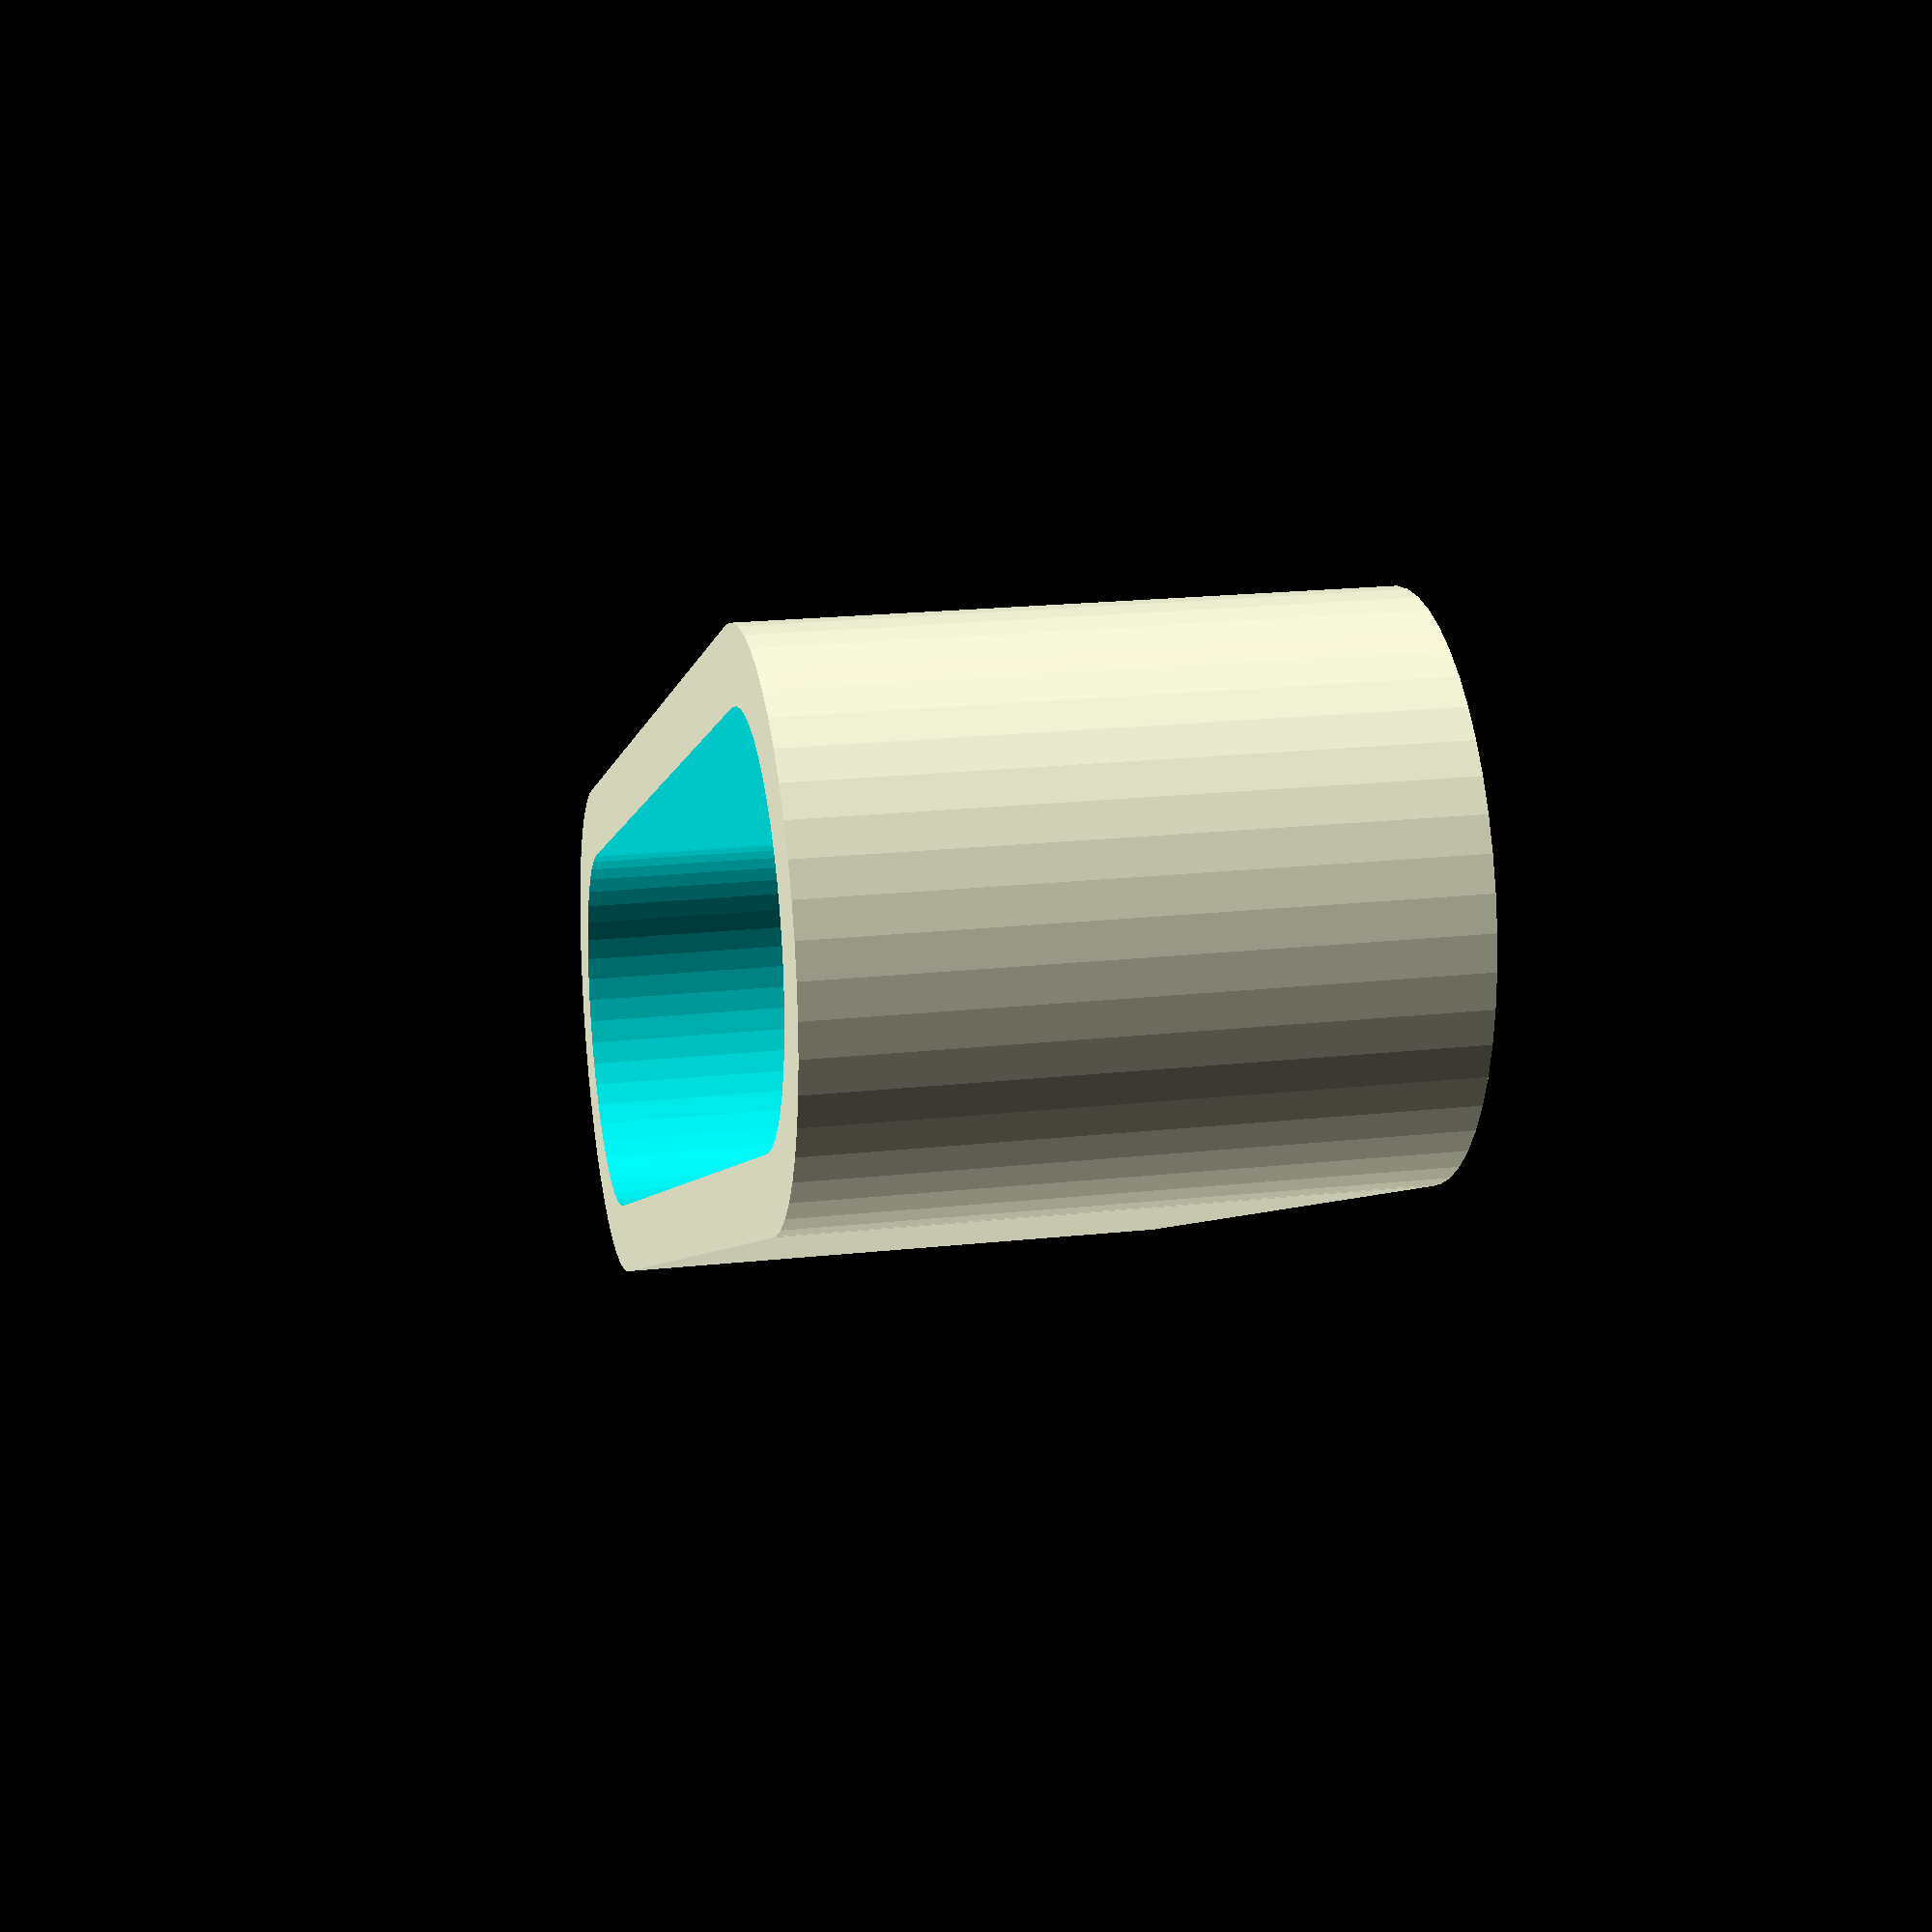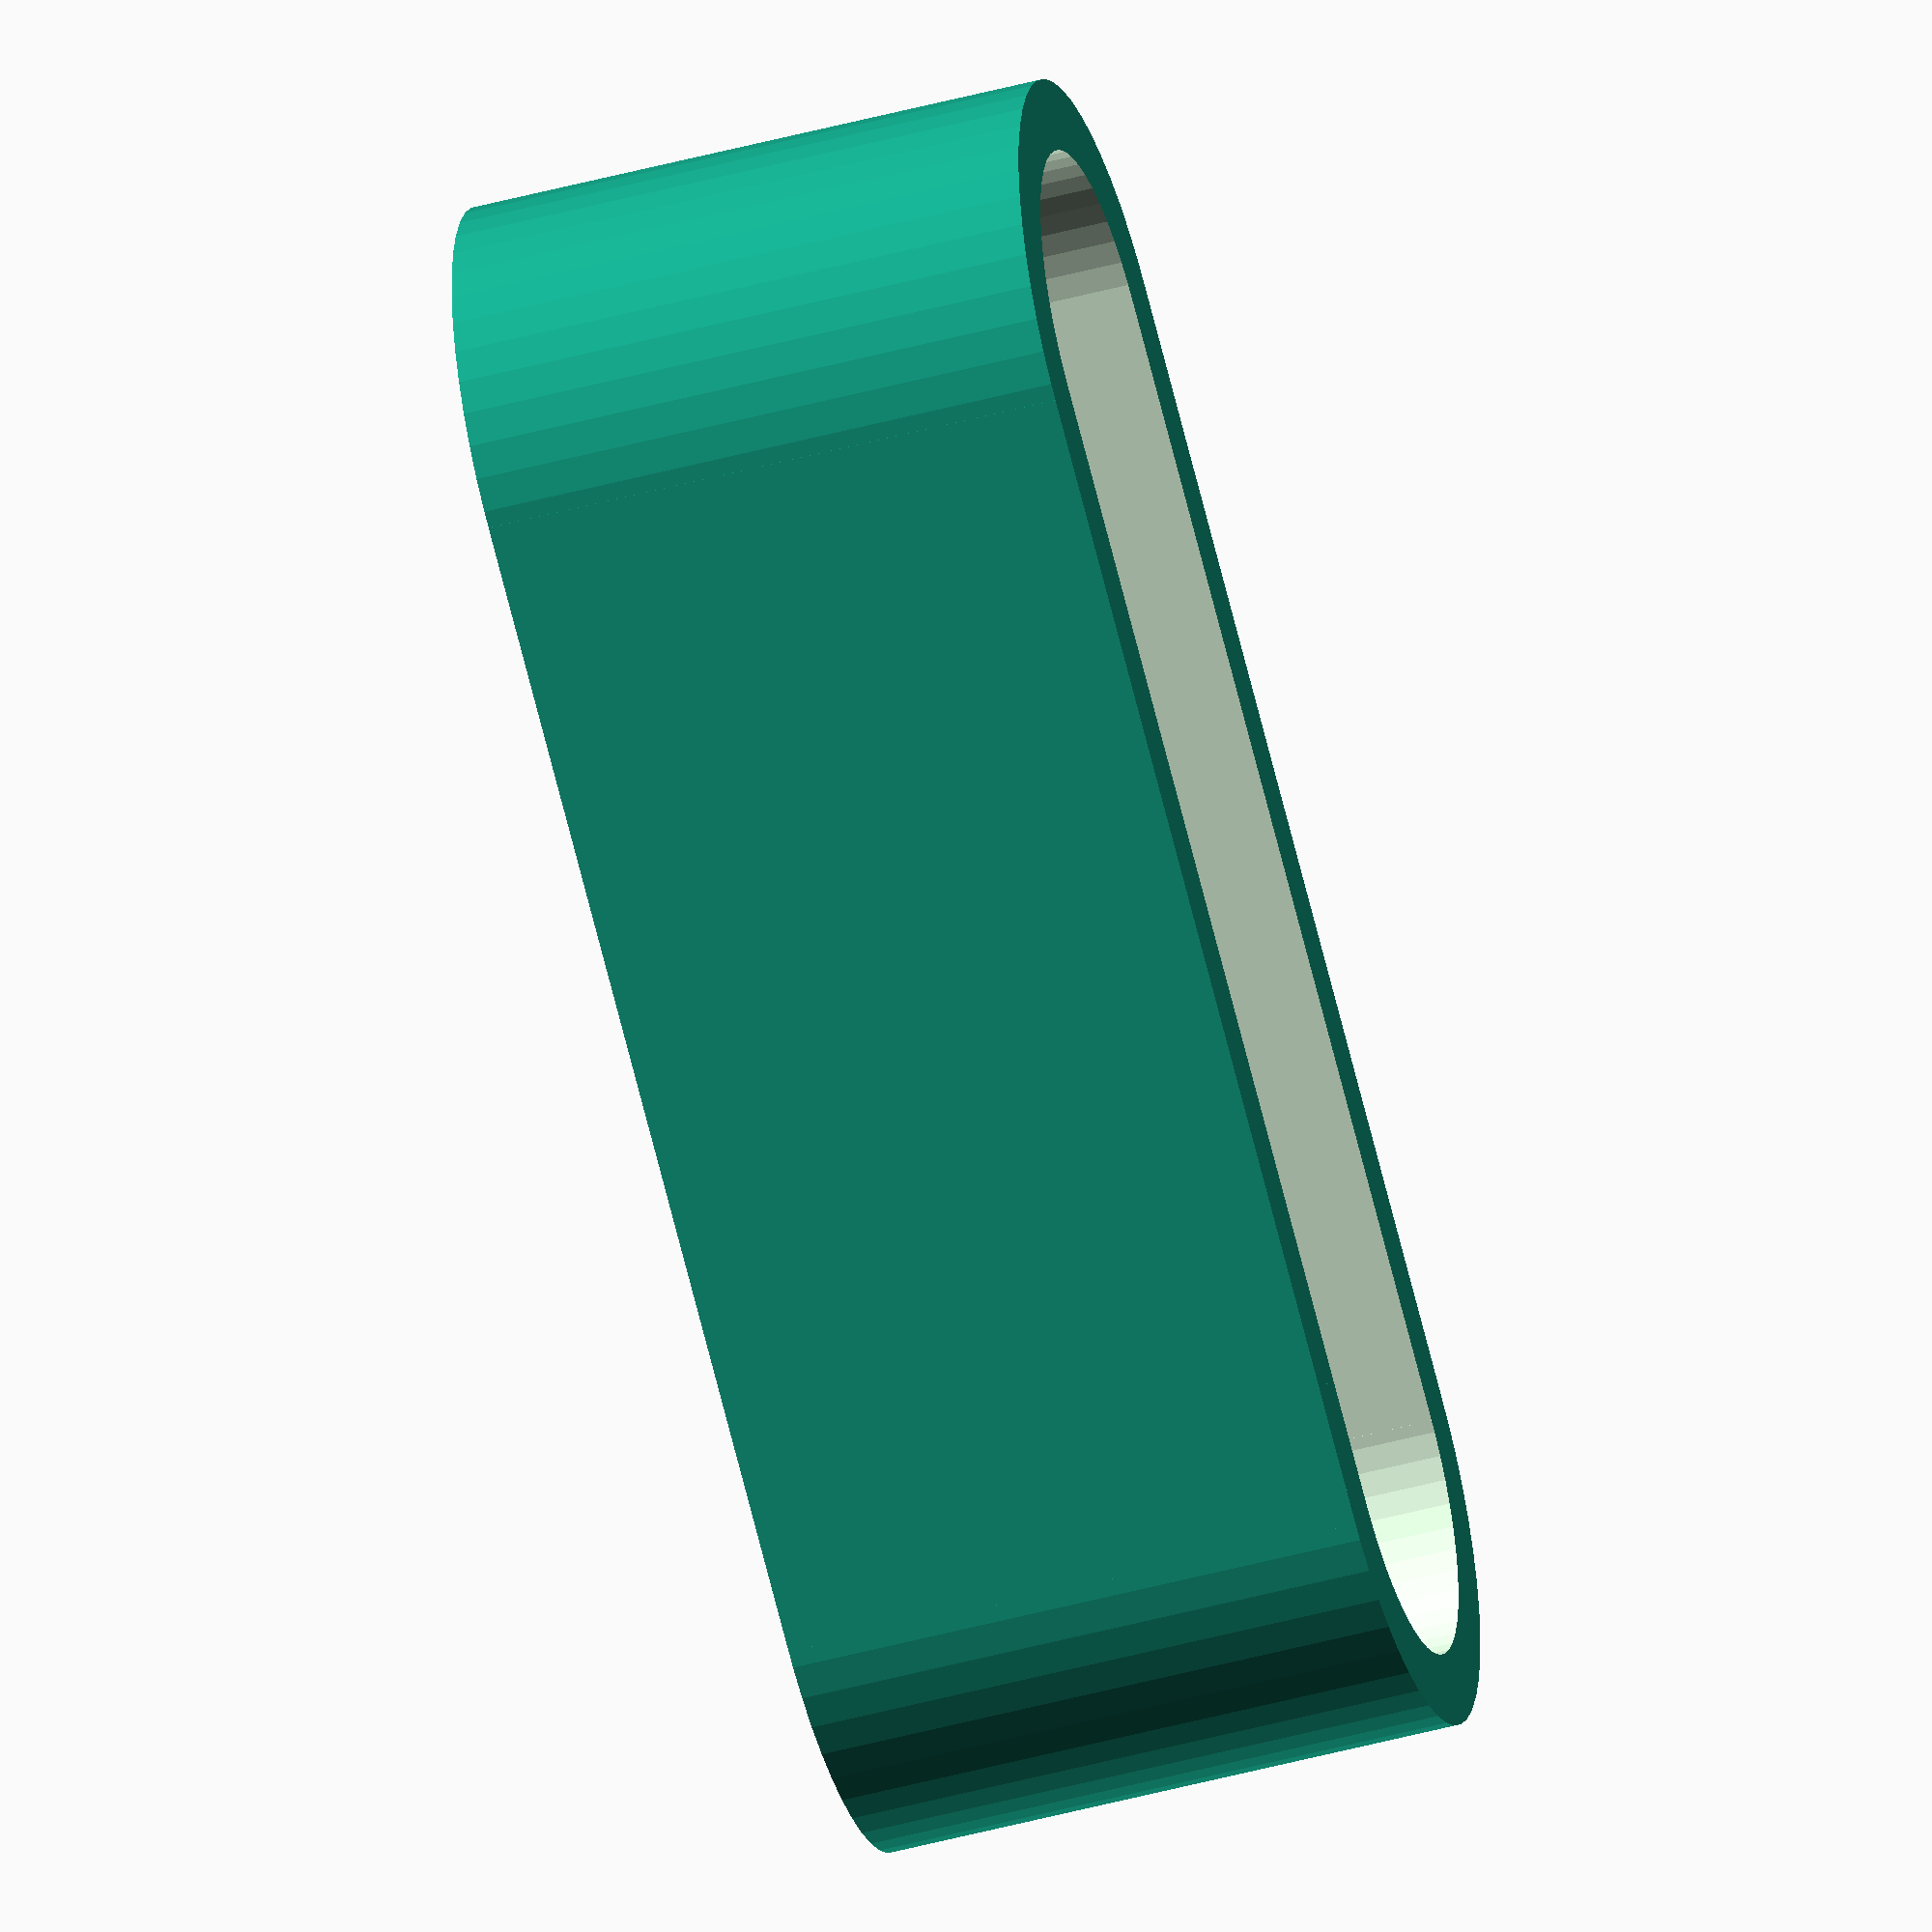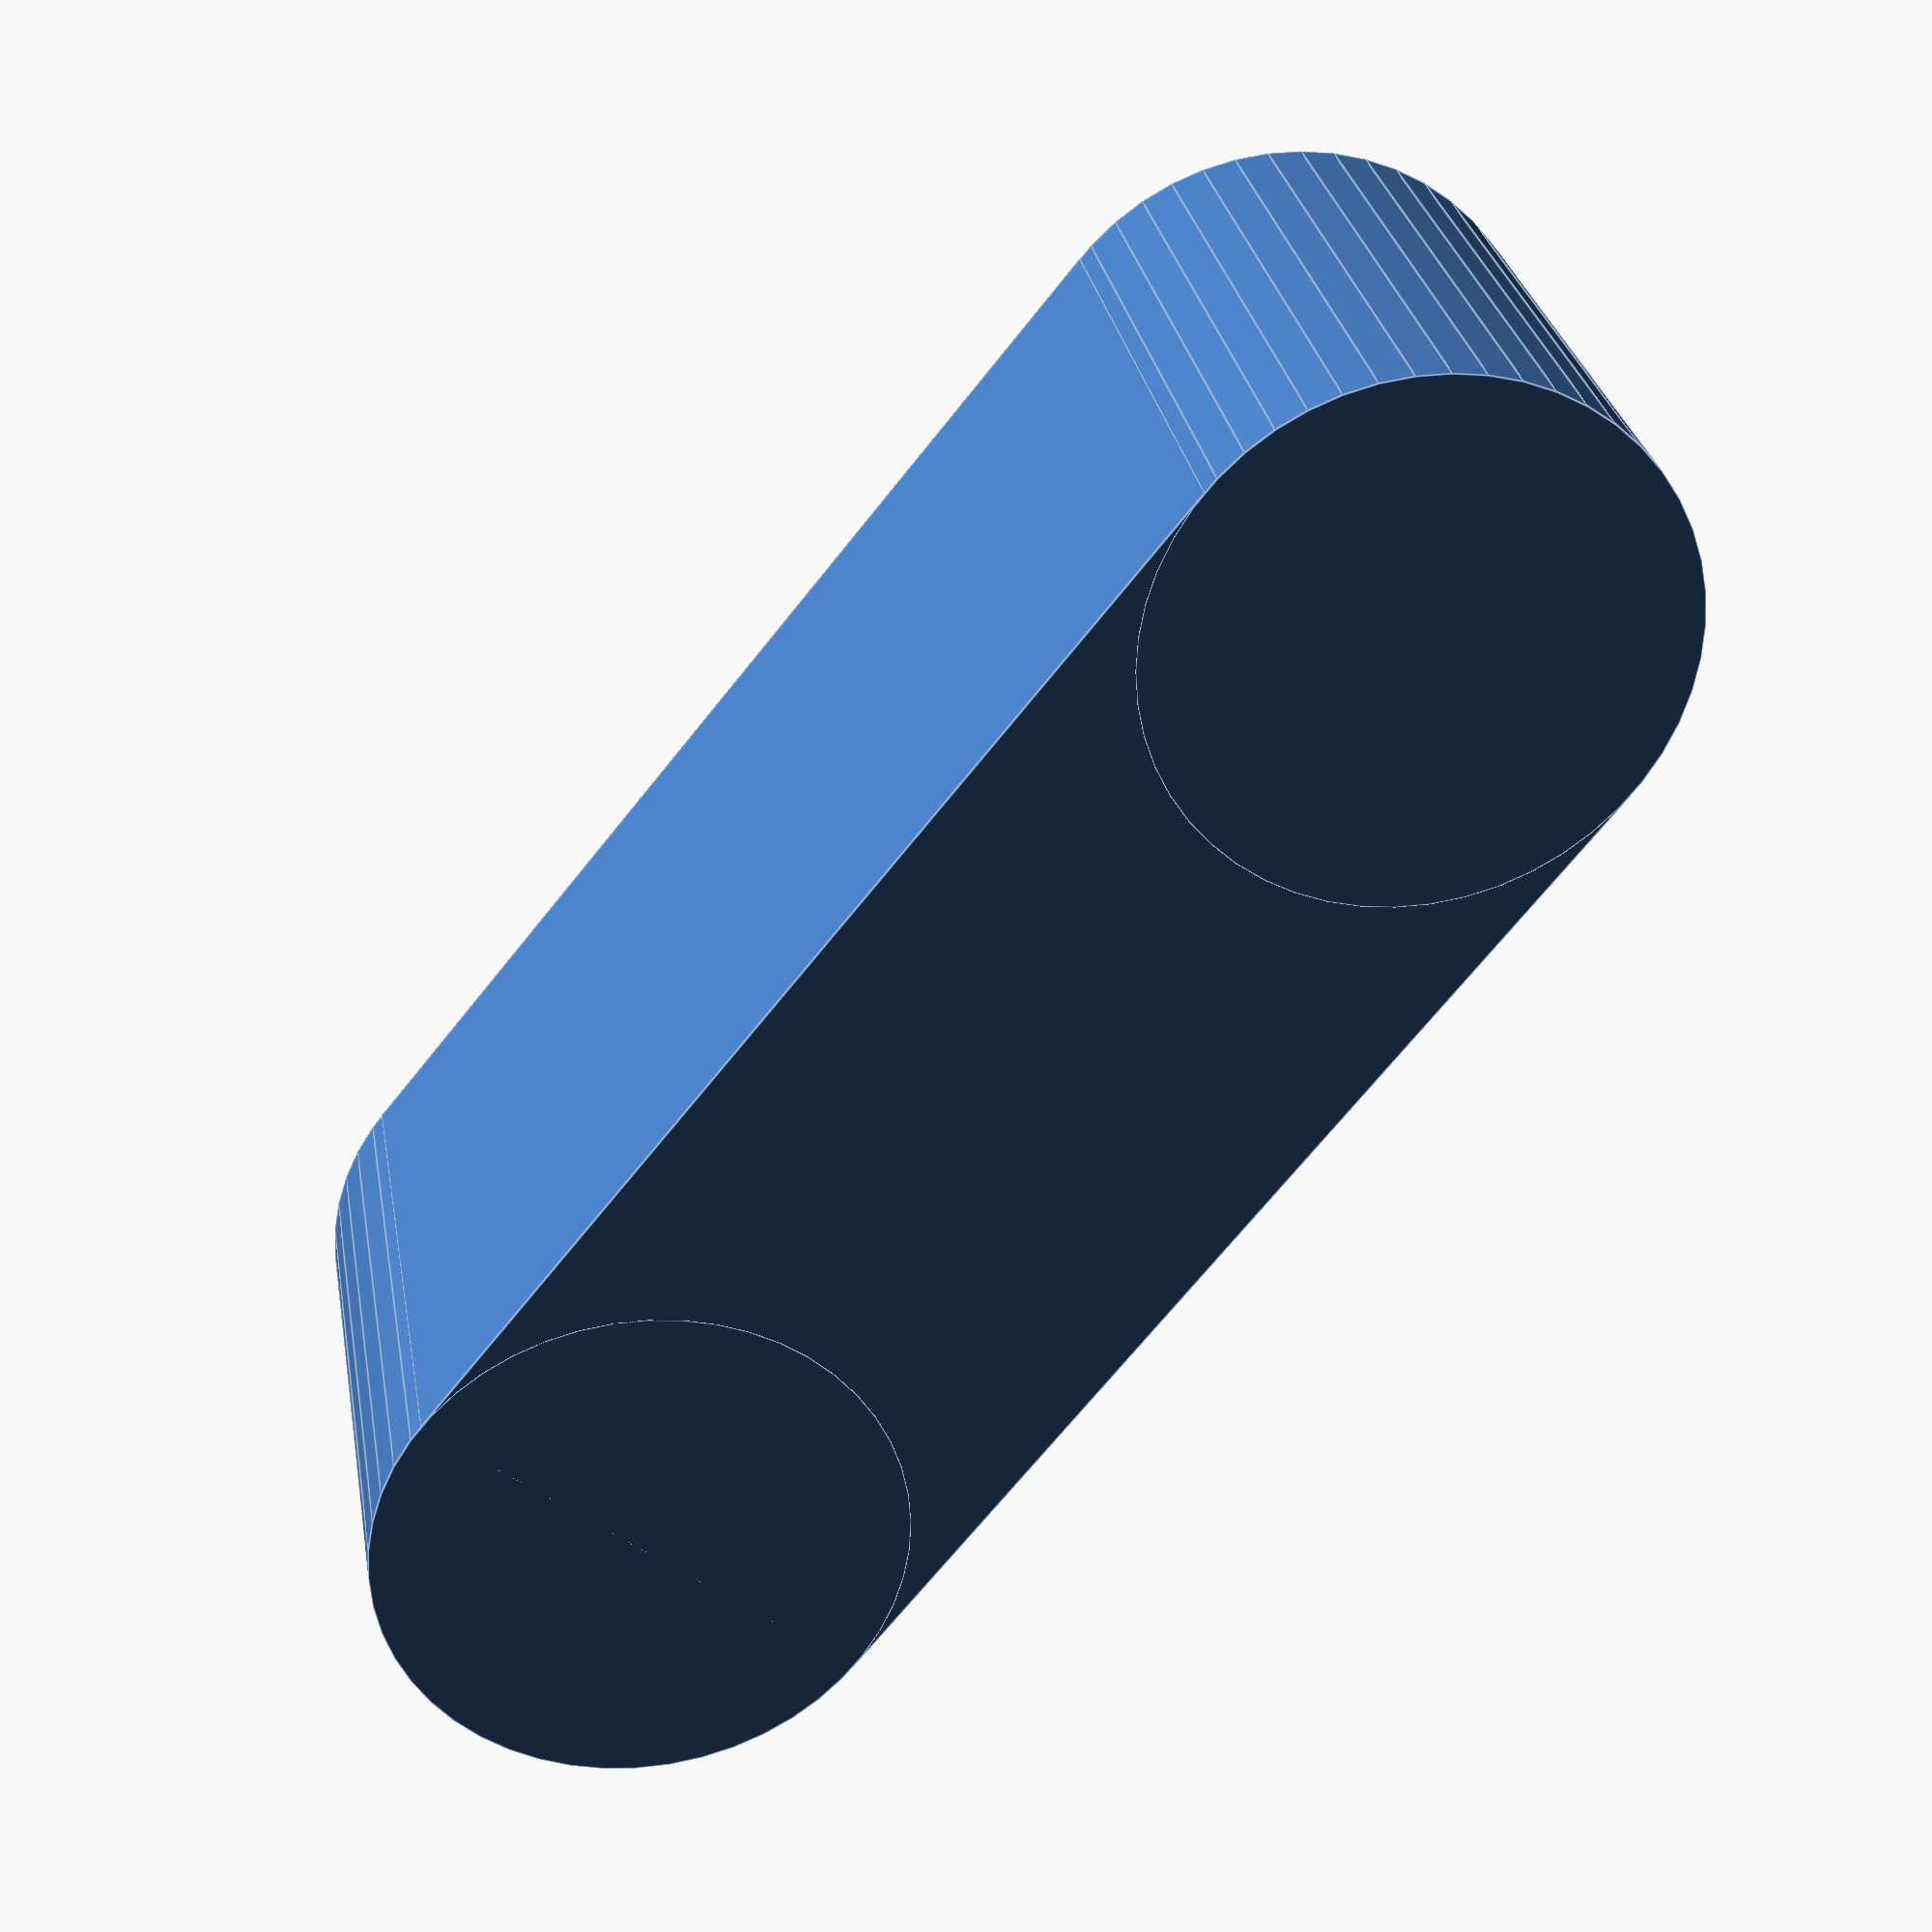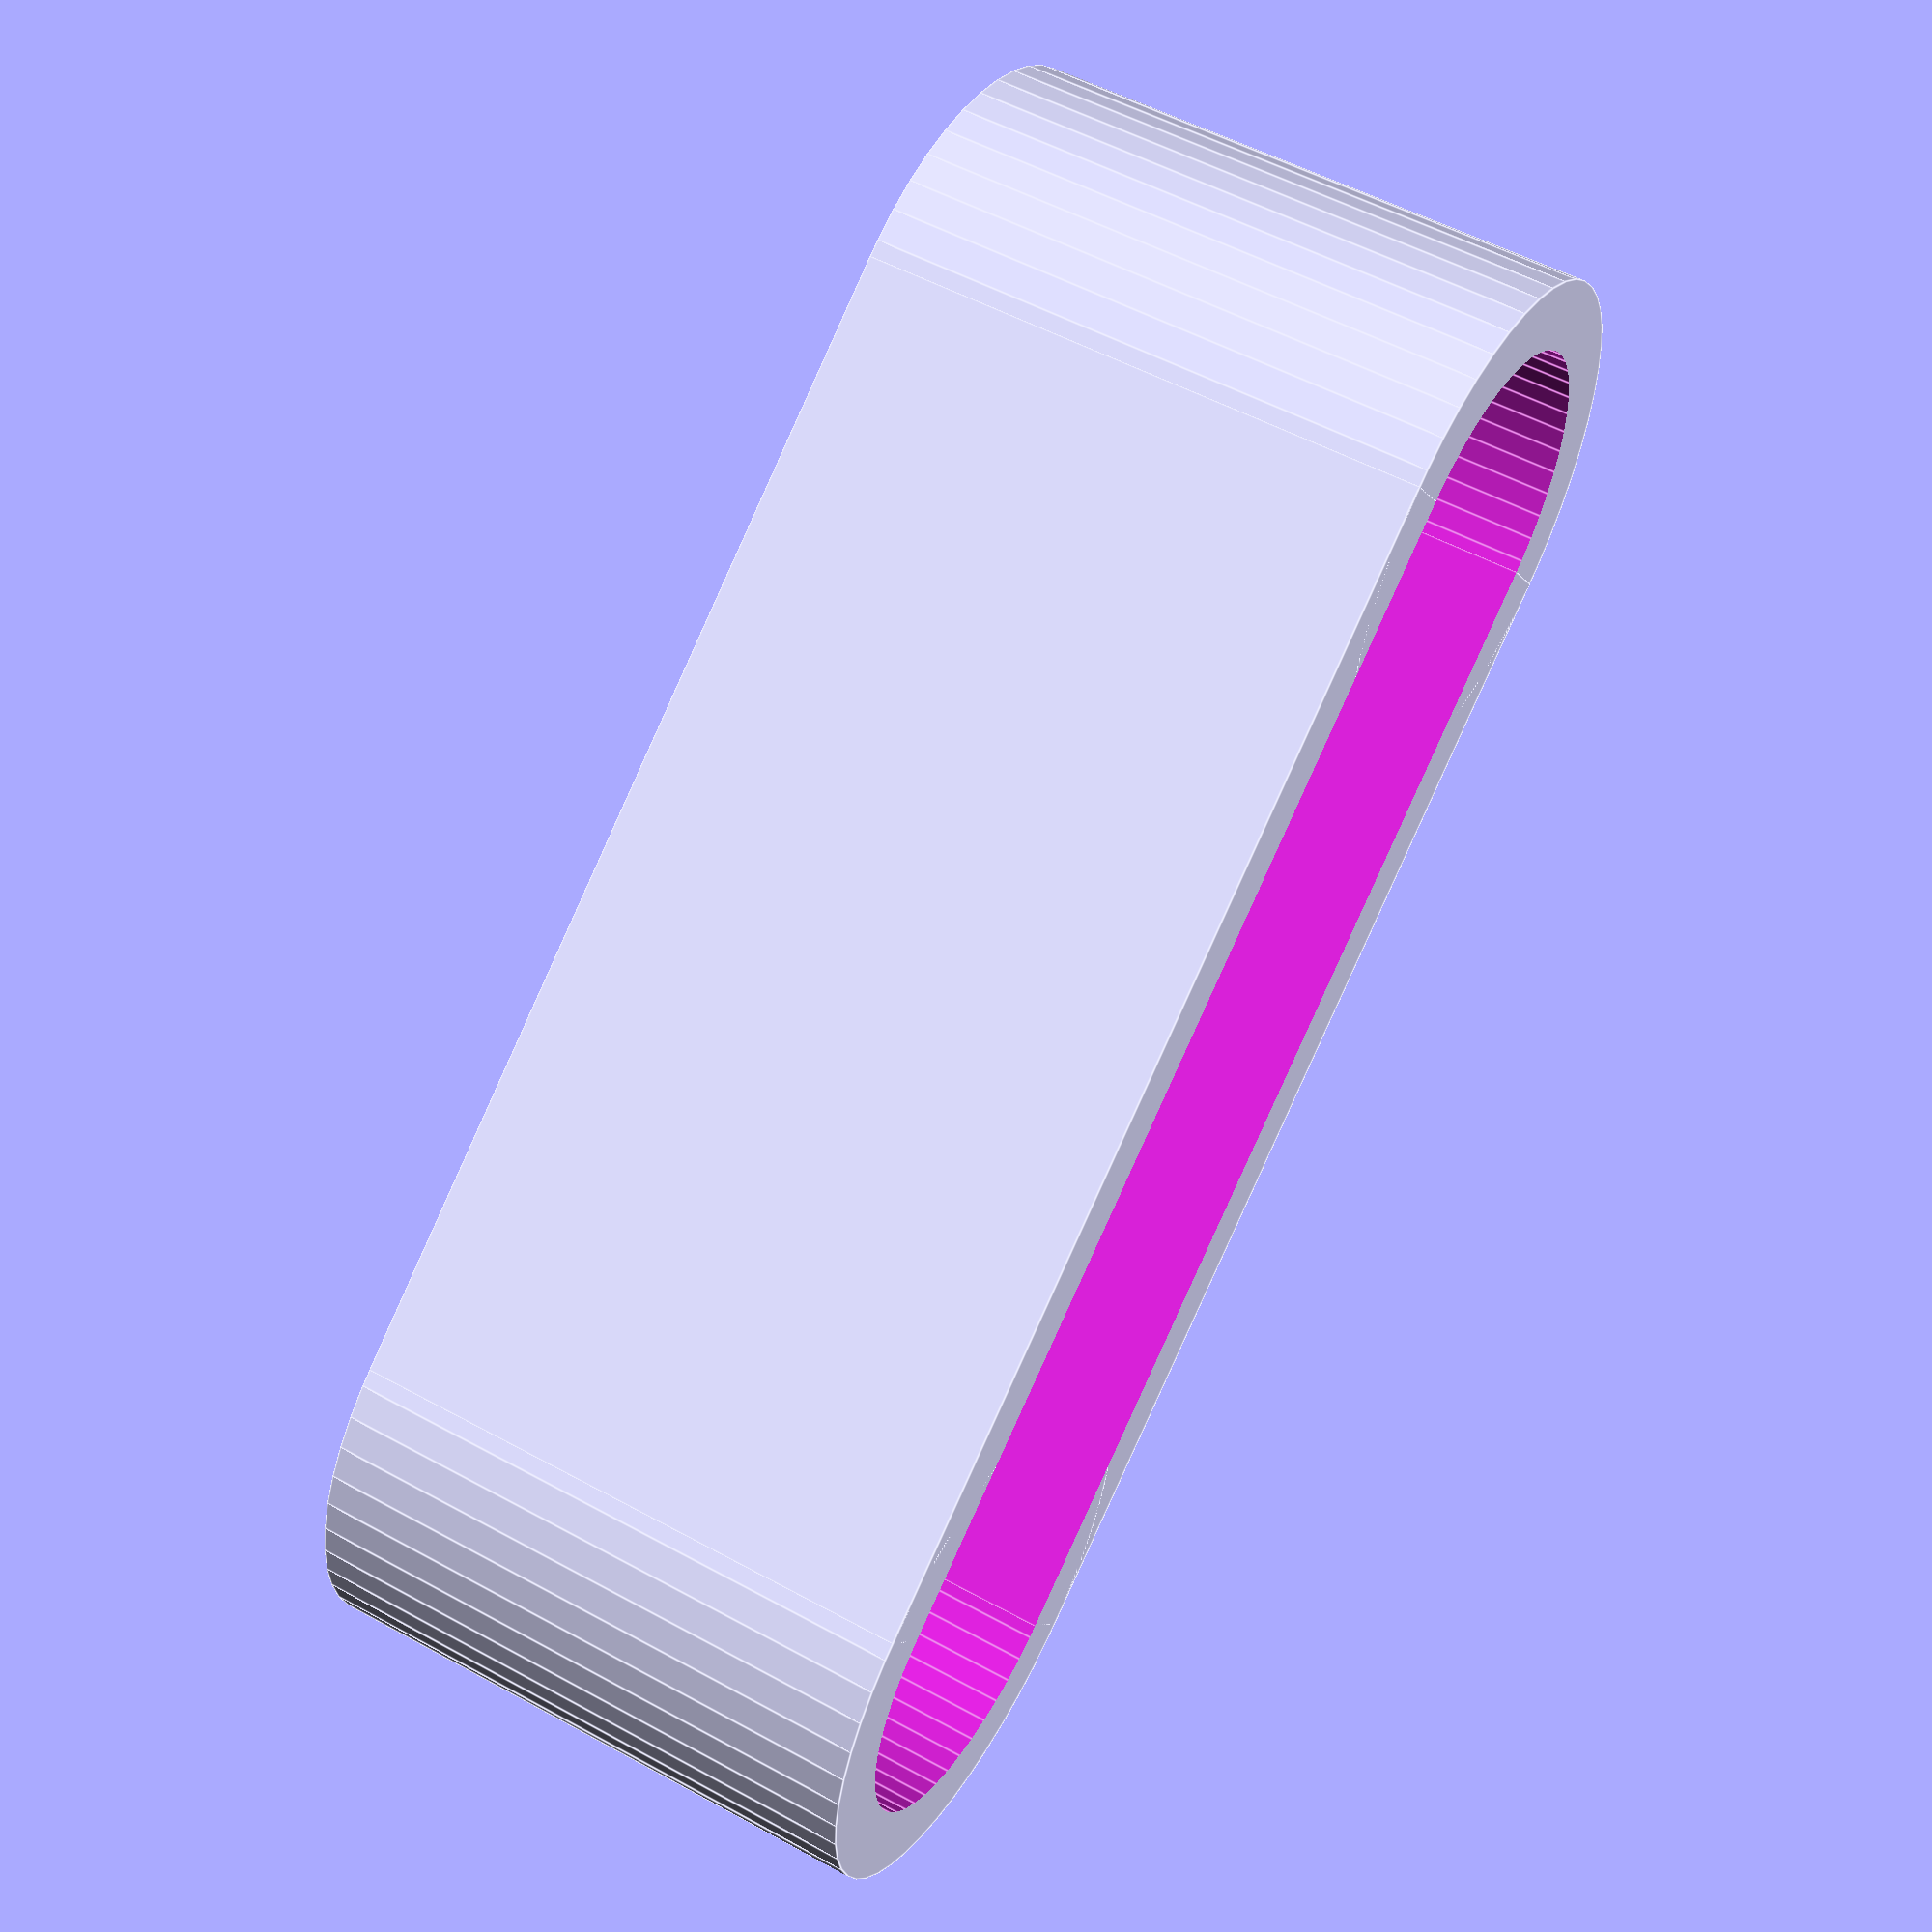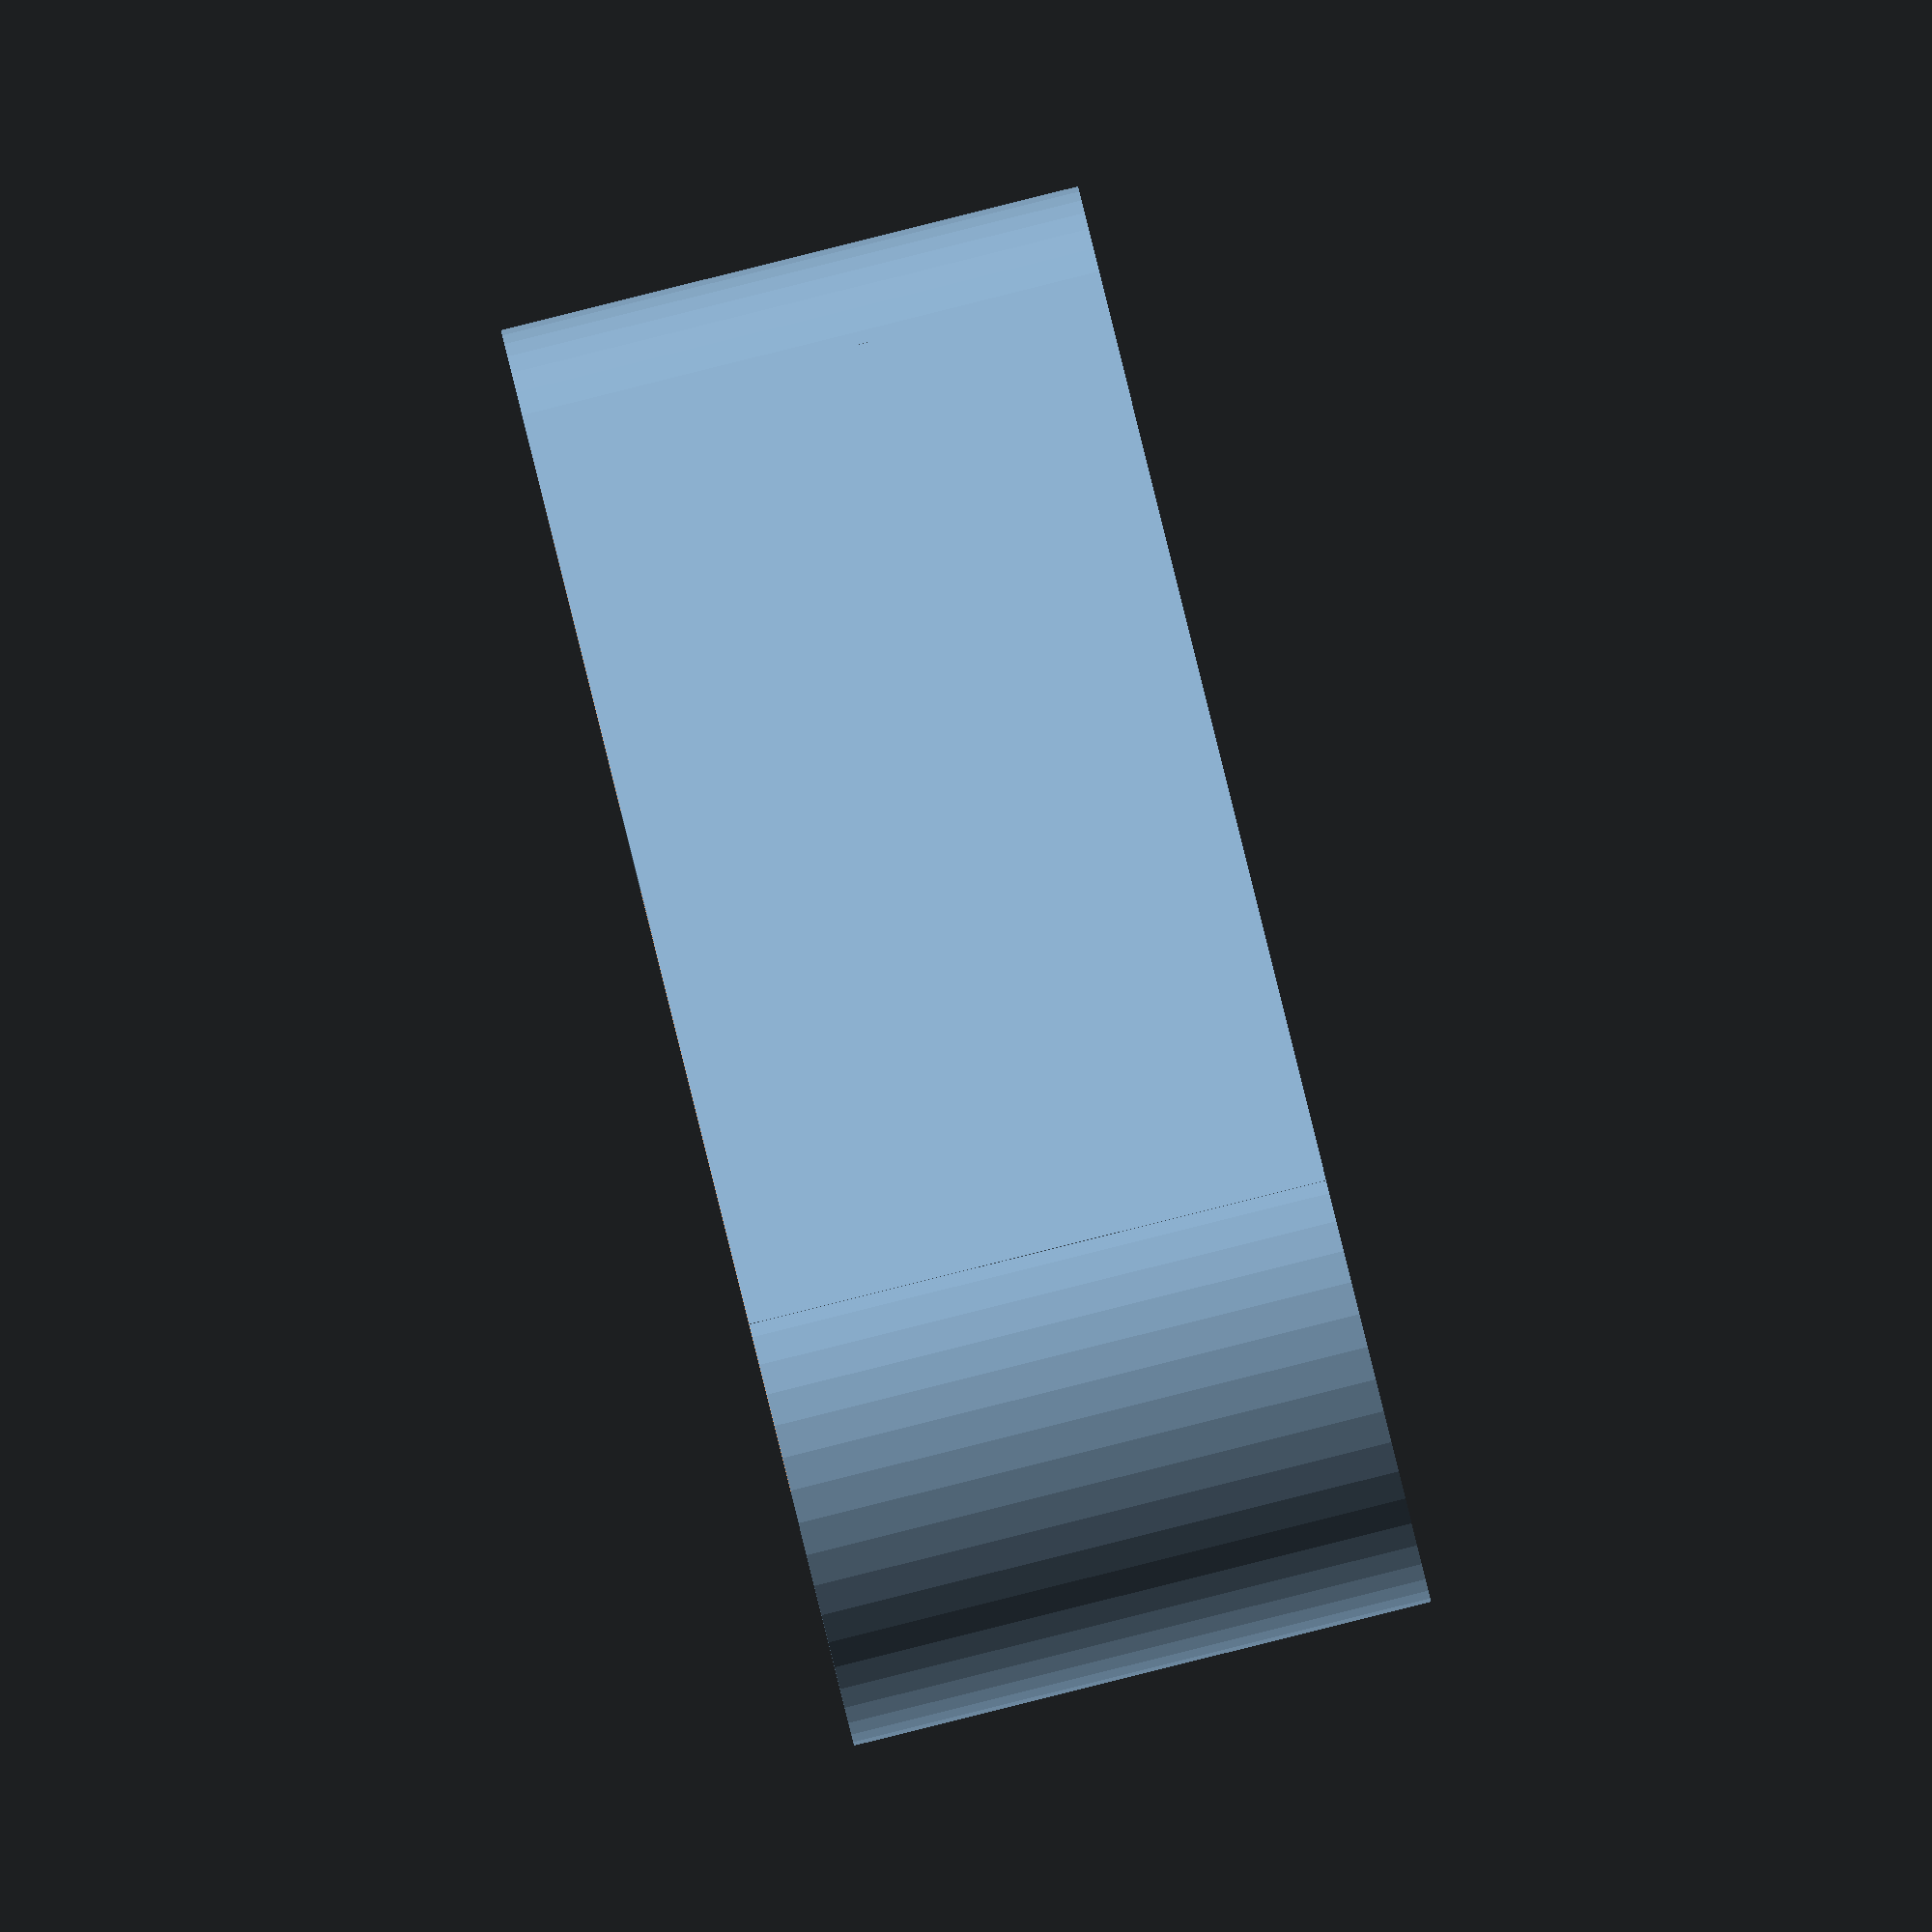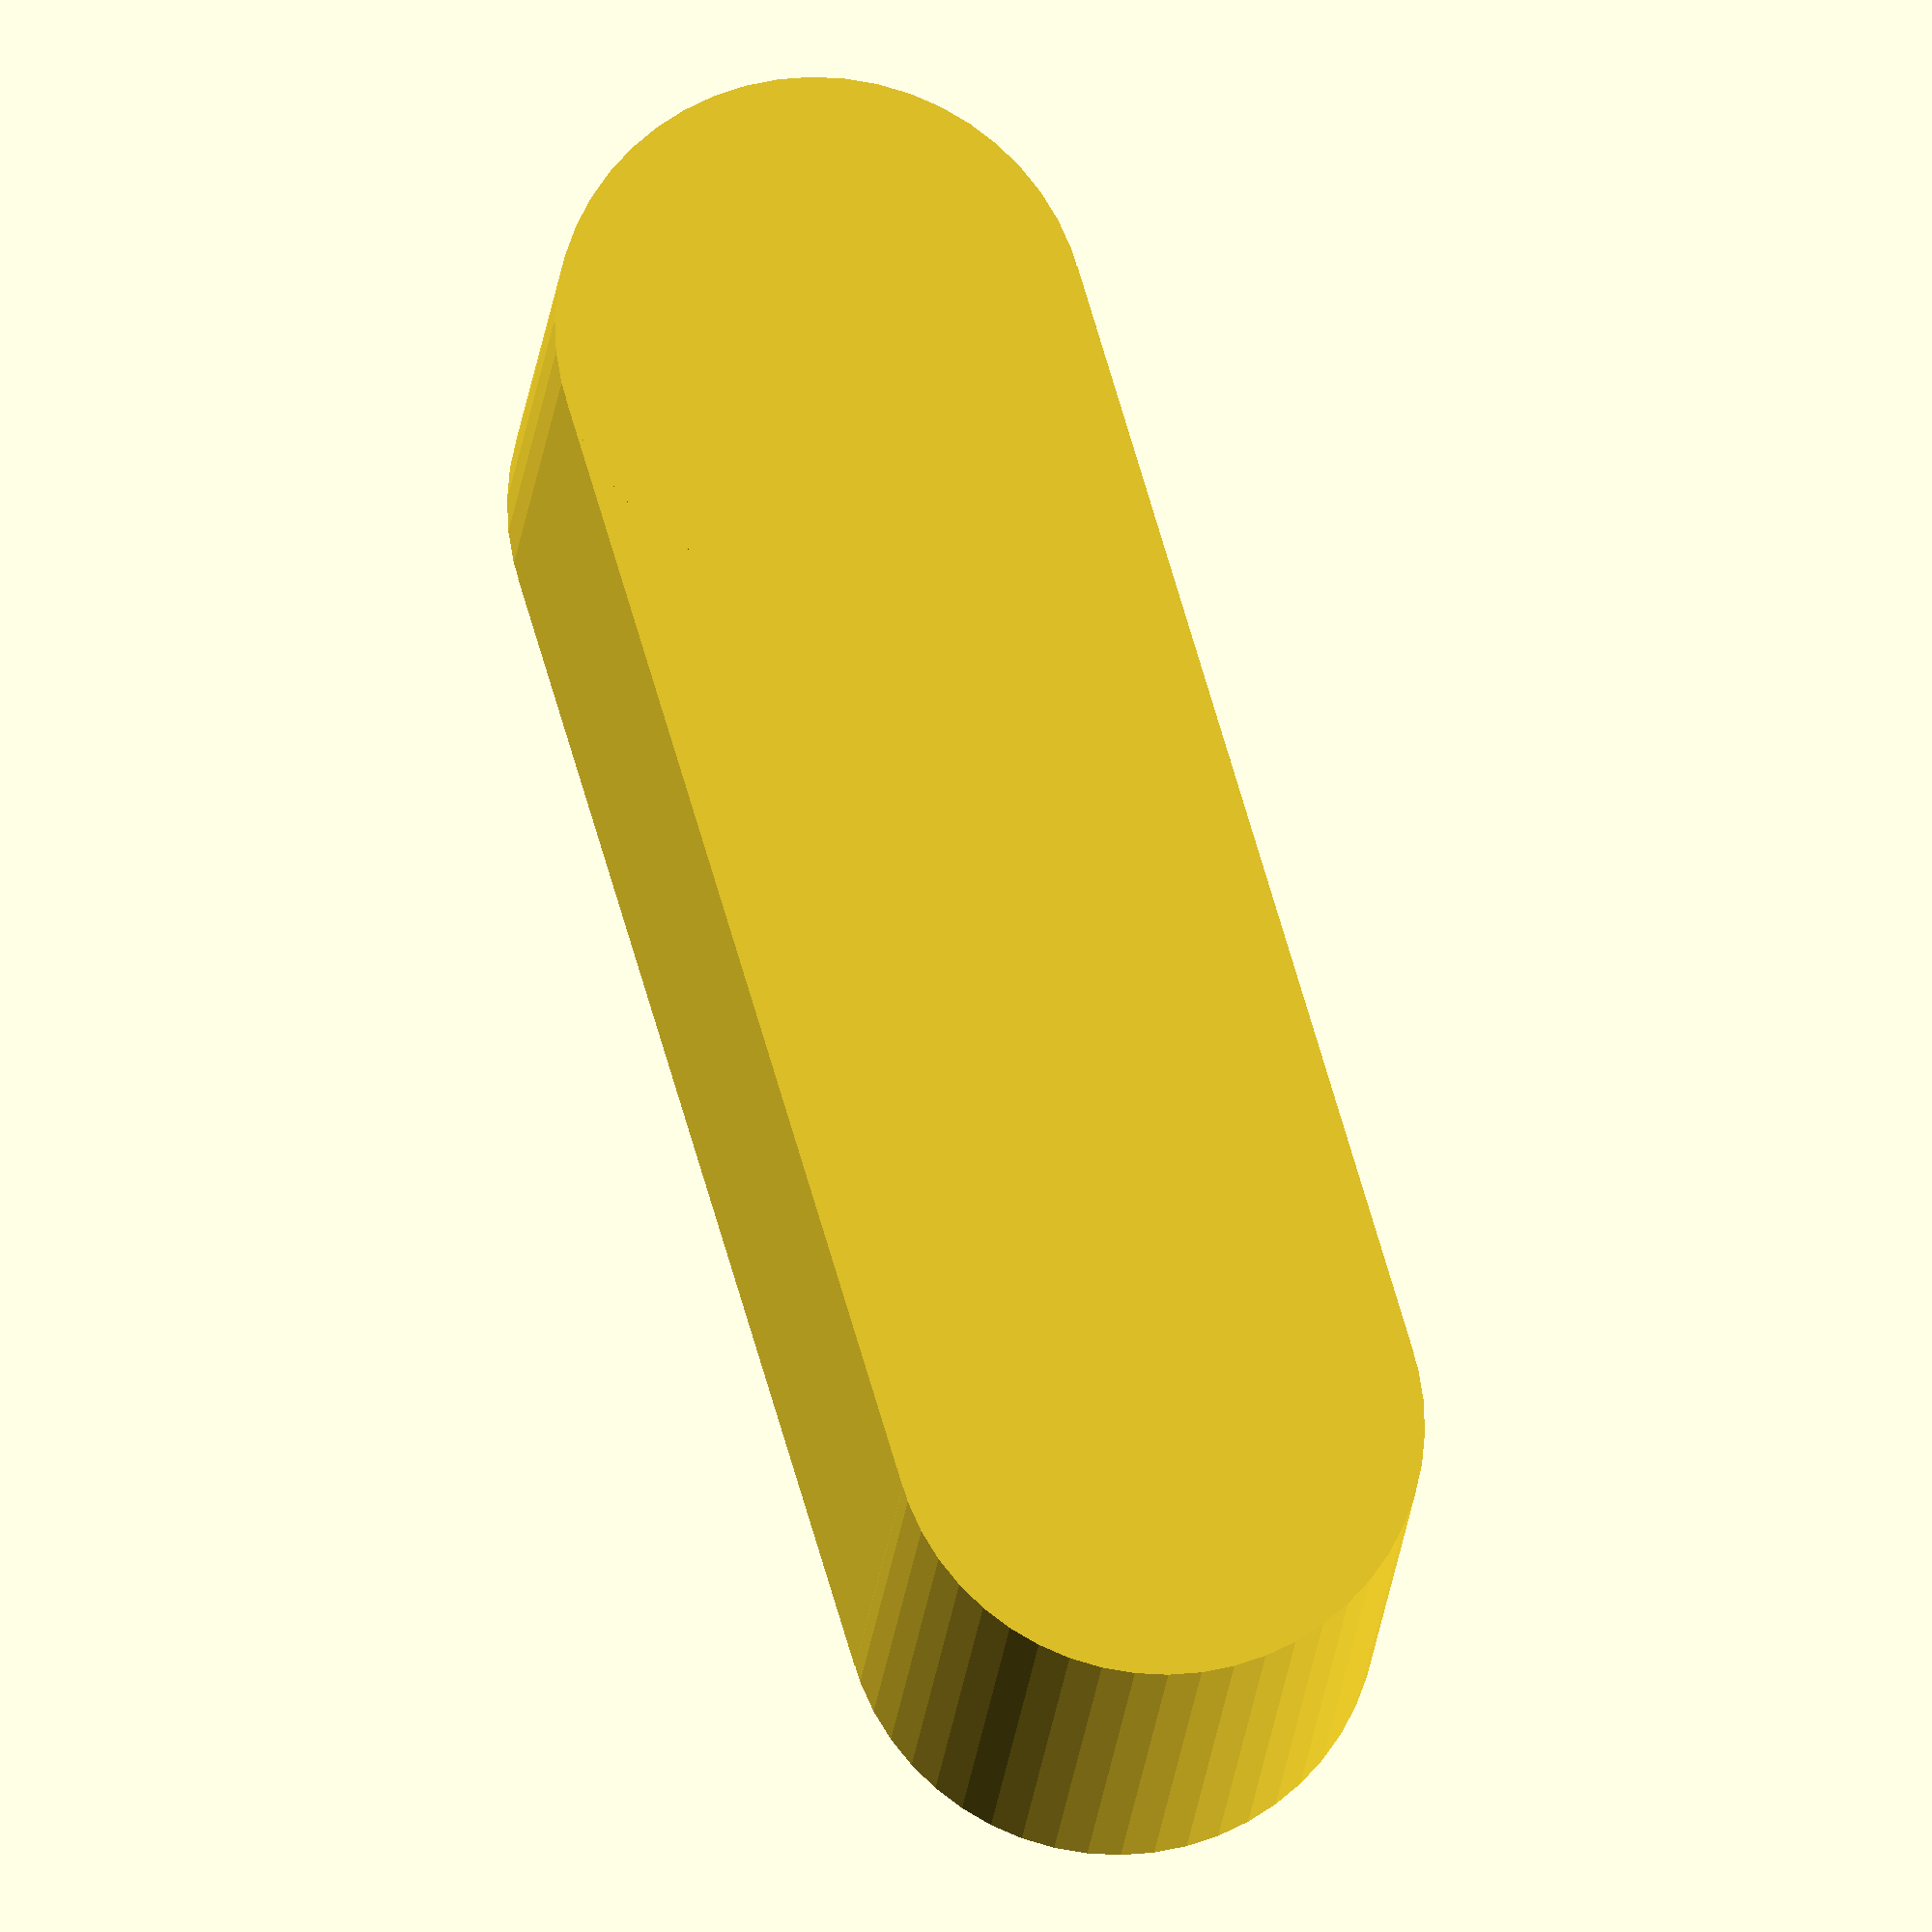
<openscad>


r = 4.1;
w = 25.2;
s = 1.11;
h = 9.11;

difference() {
    union()
    { 
        translate([r, -r,0]) cube([w-2*r+s, 2*r, h]);
        translate([r,0,0]) kraj(r);
        translate([w-r+s,0,0]) kraj(r);
    }
    
    union()
    {   
        translate([0,0,s]) {
    
            translate([r, -r+s,0]) cube([w-2*r+s, (2*r)-2*s, h]);
            translate([r,0,0]) kraj(r-s);  
            translate([w-r+s,0,0]) kraj(r-s);
        }
    }
    
}

module kraj(r = 4) {
    
    cylinder(h, r, r, $fn=50);
}


</openscad>
<views>
elev=339.4 azim=154.8 roll=78.9 proj=p view=wireframe
elev=45.2 azim=212.9 roll=287.6 proj=o view=solid
elev=331.1 azim=50.9 roll=170.4 proj=p view=edges
elev=307.7 azim=323.9 roll=300.7 proj=p view=edges
elev=90.1 azim=141.5 roll=104.0 proj=o view=solid
elev=17.7 azim=286.6 roll=175.4 proj=o view=solid
</views>
